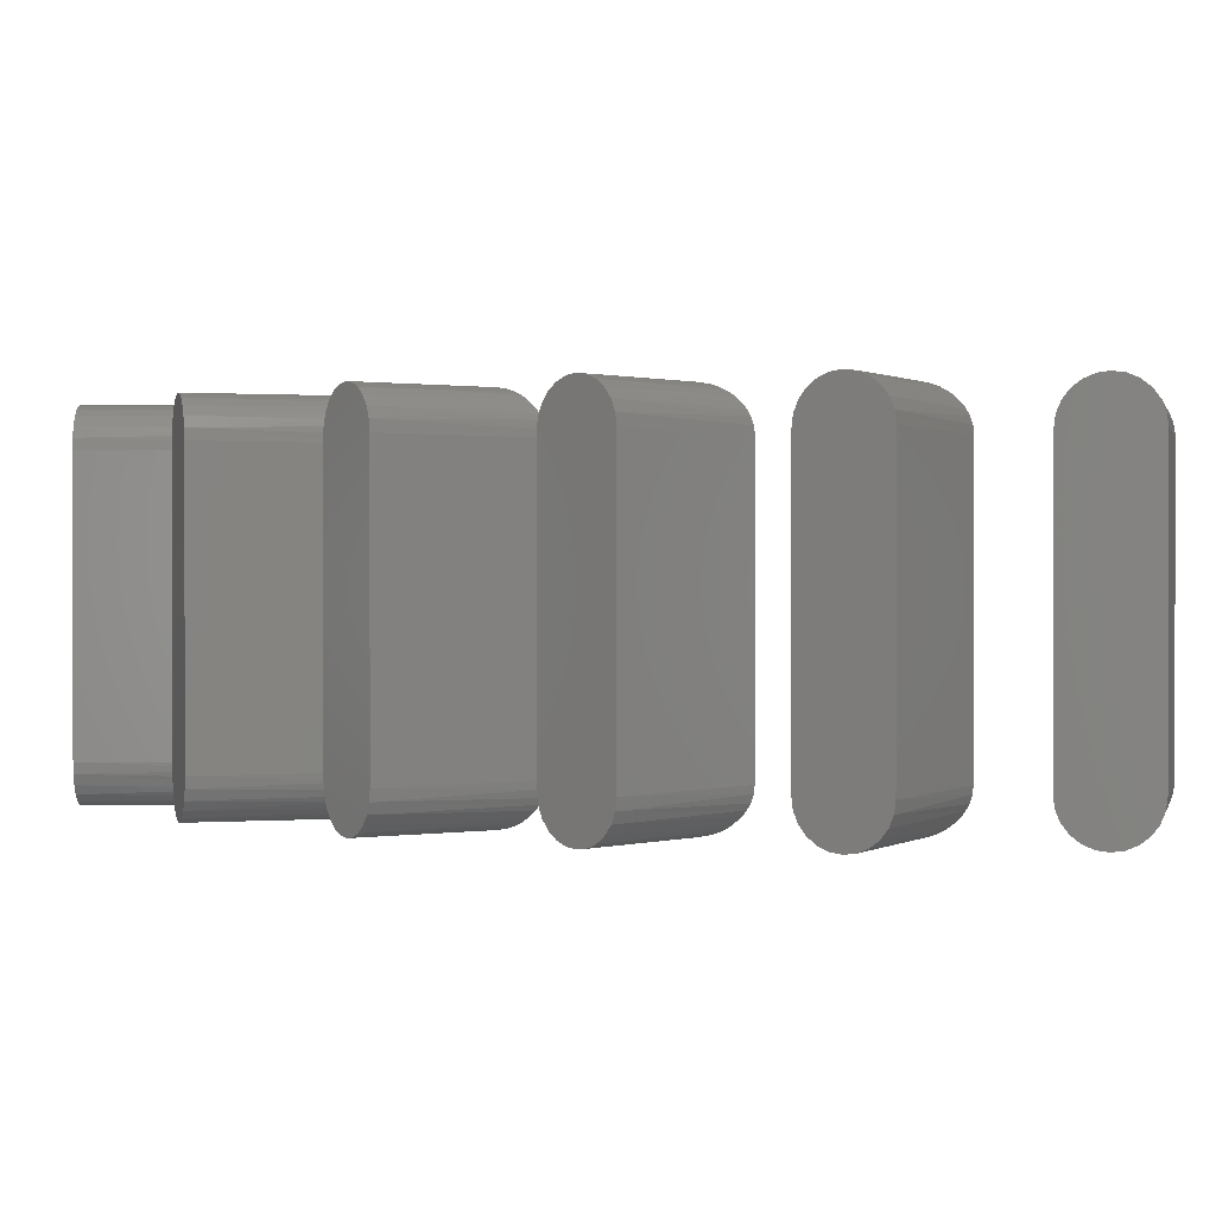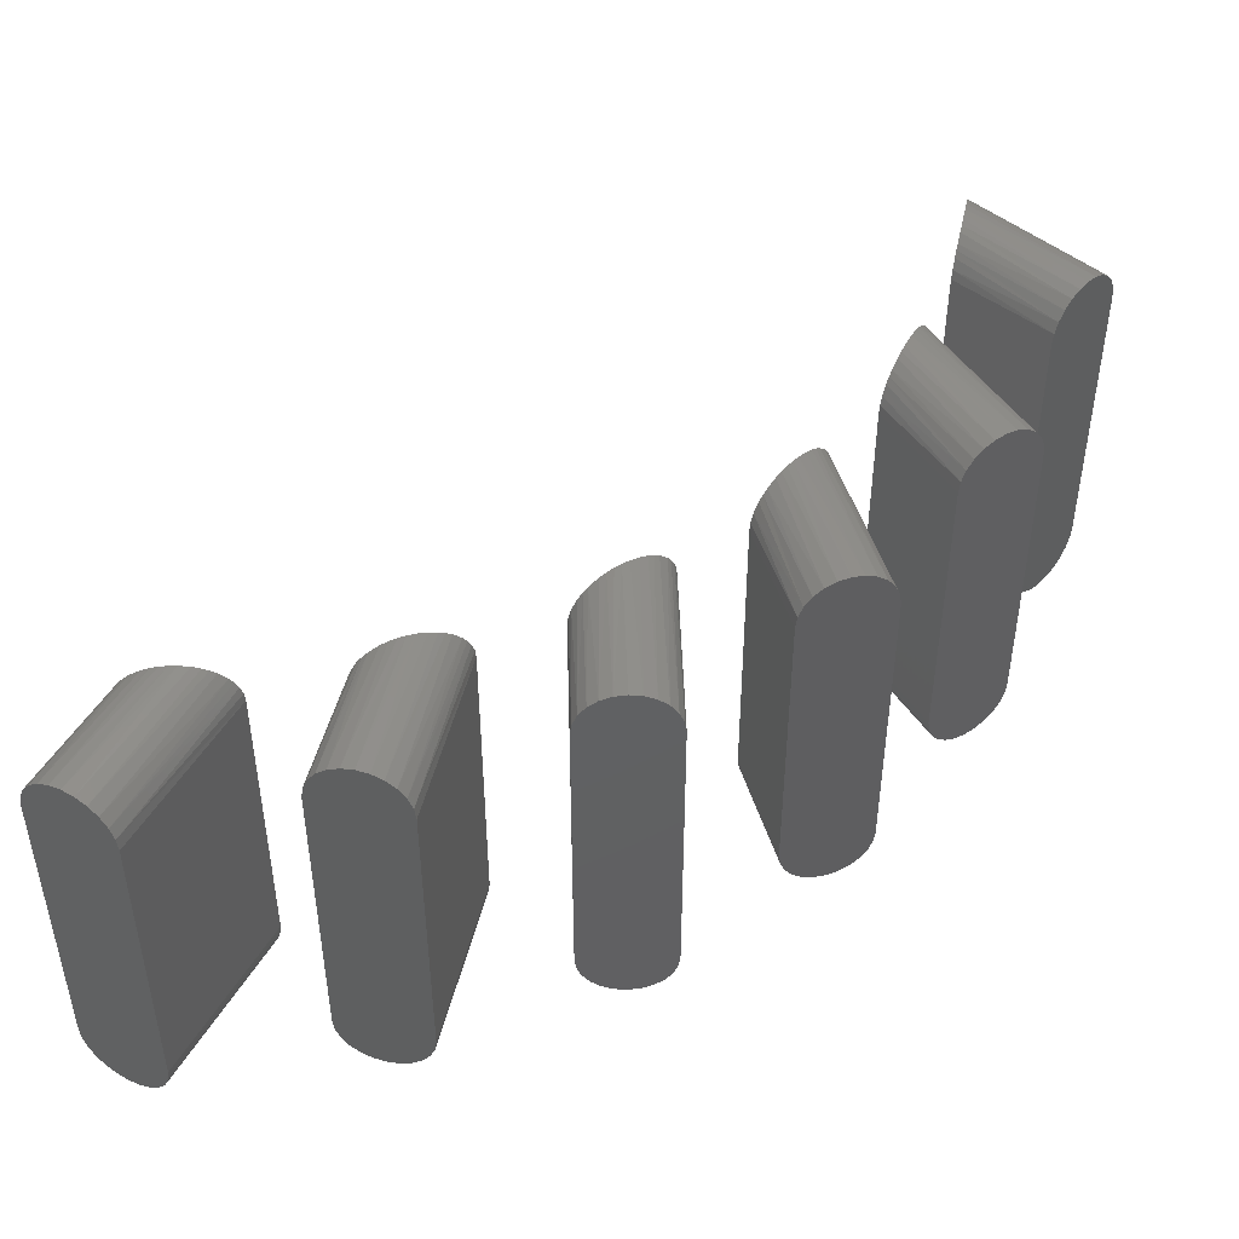
<metadata>
{"format":"stl","ext":"stl","renderer":"f3d","projection":"perspective","resolution":1024,"background":"white","views":[{"elev":0.7,"azim":155.9,"up":"+Z"},{"elev":47.1,"azim":95.4,"up":"+Z"}]}
</metadata>
<code>
# stl→obj: 396 verts, 540 faces
v 0.4082 0.0155 -2.588
v 0.4128 0.02623 -2.588
v 0.4105 0.02086 -2.587
v 0.4149 0.03123 -2.59
v 0.4061 0.0105 -2.59
v 0.4167 0.03552 -2.594
v 0.4043 0.006209 -2.594
v 0.4181 0.03881 -2.599
v 0.4029 0.002916 -2.599
v 0.419 0.04088 -2.604
v 0.402 0.0008454 -2.604
v 0.4193 0.04159 -2.61
v 0.4017 0.0001392 -2.61
v 0.4193 0.04159 -2.756
v 0.4017 0.0001392 -2.756
v 0.419 0.04088 -2.762
v 0.402 0.0008454 -2.762
v 0.4181 0.03881 -2.768
v 0.4029 0.002916 -2.768
v 0.4167 0.03552 -2.772
v 0.4043 0.006209 -2.772
v 0.4149 0.03123 -2.776
v 0.4061 0.0105 -2.776
v 0.4128 0.02623 -2.778
v 0.4082 0.0155 -2.778
v 0.4105 0.02086 -2.779
v 0.3903 0.1206 -2.588
v 0.3919 0.1322 -2.588
v 0.3911 0.1264 -2.587
v 0.3927 0.1375 -2.59
v 0.3896 0.1153 -2.59
v 0.3933 0.1422 -2.594
v 0.3889 0.1106 -2.594
v 0.3938 0.1457 -2.599
v 0.3884 0.1071 -2.599
v 0.3941 0.1479 -2.604
v 0.3881 0.1049 -2.604
v 0.3942 0.1487 -2.61
v 0.388 0.1041 -2.61
v 0.3942 0.1487 -2.756
v 0.388 0.1041 -2.756
v 0.3941 0.1479 -2.762
v 0.3881 0.1049 -2.762
v 0.3938 0.1457 -2.768
v 0.3884 0.1071 -2.768
v 0.3933 0.1422 -2.772
v 0.3889 0.1106 -2.772
v 0.3927 0.1375 -2.776
v 0.3896 0.1153 -2.776
v 0.3919 0.1322 -2.778
v 0.3903 0.1206 -2.778
v 0.3911 0.1264 -2.779
v 0.3458 0.2175 -2.588
v 0.3444 0.2291 -2.588
v 0.3451 0.2233 -2.587
v 0.3437 0.2345 -2.59
v 0.3465 0.2122 -2.59
v 0.3431 0.2391 -2.594
v 0.347 0.2075 -2.594
v 0.3427 0.2427 -2.599
v 0.3475 0.204 -2.599
v 0.3424 0.2449 -2.604
v 0.3478 0.2018 -2.604
v 0.3423 0.2456 -2.61
v 0.3478 0.201 -2.61
v 0.3423 0.2456 -2.756
v 0.3478 0.201 -2.756
v 0.3424 0.2449 -2.762
v 0.3478 0.2018 -2.762
v 0.3427 0.2427 -2.768
v 0.3475 0.204 -2.768
v 0.3431 0.2391 -2.772
v 0.347 0.2075 -2.772
v 0.3437 0.2345 -2.776
v 0.3465 0.2122 -2.776
v 0.3444 0.2291 -2.778
v 0.3458 0.2175 -2.778
v 0.3451 0.2233 -2.779
v 0.2777 0.2996 -2.588
v 0.2733 0.3104 -2.588
v 0.2755 0.305 -2.587
v 0.2713 0.3154 -2.59
v 0.2797 0.2946 -2.59
v 0.2695 0.3198 -2.594
v 0.2815 0.2903 -2.594
v 0.2682 0.3231 -2.599
v 0.2828 0.287 -2.599
v 0.2673 0.3252 -2.604
v 0.2837 0.2849 -2.604
v 0.2671 0.3259 -2.61
v 0.284 0.2842 -2.61
v 0.2671 0.3259 -2.756
v 0.284 0.2842 -2.756
v 0.2673 0.3252 -2.762
v 0.2837 0.2849 -2.762
v 0.2682 0.3231 -2.768
v 0.2828 0.287 -2.768
v 0.2695 0.3198 -2.772
v 0.2815 0.2903 -2.772
v 0.2713 0.3154 -2.776
v 0.2797 0.2946 -2.776
v 0.2733 0.3104 -2.778
v 0.2777 0.2996 -2.778
v 0.2755 0.305 -2.779
v 0.1907 0.3613 -2.588
v 0.1837 0.3706 -2.588
v 0.1872 0.3659 -2.587
v 0.1804 0.3749 -2.59
v 0.194 0.357 -2.59
v 0.1776 0.3786 -2.594
v 0.1968 0.3532 -2.594
v 0.1754 0.3815 -2.599
v 0.1989 0.3504 -2.599
v 0.1741 0.3833 -2.604
v 0.2003 0.3486 -2.604
v 0.1736 0.3839 -2.61
v 0.2008 0.348 -2.61
v 0.1736 0.3839 -2.756
v 0.2008 0.348 -2.756
v 0.1741 0.3833 -2.762
v 0.2003 0.3486 -2.762
v 0.1754 0.3815 -2.768
v 0.1989 0.3504 -2.768
v 0.1776 0.3786 -2.772
v 0.1968 0.3532 -2.772
v 0.1804 0.3749 -2.776
v 0.194 0.357 -2.776
v 0.1837 0.3706 -2.778
v 0.1907 0.3613 -2.778
v 0.1872 0.3659 -2.779
v 0.08609 0.4019 -2.587
v 0.09069 0.3983 -2.588
v 0.0815 0.4055 -2.588
v 0.08609 0.4019 -2.779
v 0.0815 0.4055 -2.778
v 0.09069 0.3983 -2.778
v 0.07722 0.4088 -2.776
v 0.09497 0.395 -2.776
v 0.07354 0.4117 -2.772
v 0.09864 0.3921 -2.772
v 0.07072 0.4139 -2.768
v 0.1015 0.3899 -2.768
v 0.06894 0.4153 -2.762
v 0.1032 0.3886 -2.762
v 0.06834 0.4157 -2.756
v 0.1038 0.3881 -2.756
v 0.06834 0.4157 -2.61
v 0.1038 0.3881 -2.61
v 0.06894 0.4153 -2.604
v 0.1032 0.3886 -2.604
v 0.07072 0.4139 -2.599
v 0.1015 0.3899 -2.599
v 0.07354 0.4117 -2.594
v 0.09864 0.3921 -2.594
v 0.07722 0.4088 -2.59
v 0.09497 0.395 -2.59
v 0.06693 0.3435 -2.601
v 0.06187 0.3445 -2.594
v 0.05942 0.3449 -2.592
v 0.04396 0.3472 -2.587
v 0.04034 0.3477 -2.588
v 0.02595 0.349 -2.593
v 0.02206 0.3493 -2.597
v 0.06841 0.3432 -2.606
v 0.06886 0.3432 -2.61
v 0.06412 0.3441 -2.597
v 0.05454 0.3457 -2.59
v 0.05108 0.3463 -2.588
v 0.04756 0.3468 -2.588
v 0.03543 0.3482 -2.588
v 0.03161 0.3486 -2.59
v 0.02873 0.3488 -2.591
v 0.02011 0.3494 -2.599
v 0.01848 0.3495 -2.602
v 0.01725 0.3496 -2.606
v 0.01683 0.3496 -2.61
v 0.06886 0.3432 -2.756
v 0.02206 0.3493 -2.77
v 0.03543 0.3482 -2.778
v 0.04034 0.3477 -2.779
v 0.05454 0.3457 -2.777
v 0.05942 0.3449 -2.774
v 0.06412 0.3441 -2.77
v 0.06693 0.3435 -2.765
v 0.01848 0.3495 -2.764
v 0.01725 0.3496 -2.76
v 0.01683 0.3496 -2.756
v 0.02011 0.3494 -2.767
v 0.02595 0.349 -2.773
v 0.02873 0.3488 -2.775
v 0.03161 0.3486 -2.776
v 0.04396 0.3472 -2.779
v 0.04756 0.3468 -2.779
v 0.05108 0.3463 -2.778
v 0.06187 0.3445 -2.772
v 0.06841 0.3432 -2.761
v 0.3492 0.02426 -2.601
v 0.3488 0.0294 -2.594
v 0.3485 0.03188 -2.592
v 0.3468 0.04741 -2.587
v 0.3463 0.05101 -2.588
v 0.3439 0.06527 -2.593
v 0.3431 0.0691 -2.597
v 0.3493 0.02276 -2.606
v 0.3493 0.02231 -2.61
v 0.3489 0.02712 -2.597
v 0.3481 0.0368 -2.59
v 0.3477 0.04028 -2.588
v 0.3472 0.04381 -2.588
v 0.3455 0.0559 -2.588
v 0.3449 0.05968 -2.59
v 0.3444 0.06253 -2.591
v 0.3427 0.07101 -2.599
v 0.3424 0.07261 -2.602
v 0.3421 0.07381 -2.606
v 0.342 0.07422 -2.61
v 0.3493 0.02231 -2.756
v 0.3431 0.0691 -2.77
v 0.3455 0.0559 -2.778
v 0.3463 0.05101 -2.779
v 0.3481 0.0368 -2.777
v 0.3485 0.03188 -2.774
v 0.3489 0.02712 -2.77
v 0.3492 0.02426 -2.765
v 0.3424 0.07261 -2.764
v 0.3421 0.07381 -2.76
v 0.342 0.07422 -2.756
v 0.3427 0.07101 -2.767
v 0.3439 0.06527 -2.773
v 0.3444 0.06253 -2.775
v 0.3449 0.05968 -2.776
v 0.3468 0.04741 -2.779
v 0.3472 0.04381 -2.779
v 0.3477 0.04028 -2.778
v 0.3488 0.0294 -2.772
v 0.3493 0.02276 -2.761
v 0.331 0.1138 -2.601
v 0.3293 0.1187 -2.594
v 0.3284 0.121 -2.592
v 0.3227 0.1355 -2.587
v 0.3213 0.1389 -2.588
v 0.3152 0.152 -2.593
v 0.3135 0.1555 -2.597
v 0.3315 0.1124 -2.606
v 0.3316 0.1119 -2.61
v 0.33 0.1165 -2.597
v 0.3267 0.1256 -2.59
v 0.3254 0.1289 -2.588
v 0.3241 0.1322 -2.588
v 0.3193 0.1434 -2.588
v 0.3177 0.1469 -2.59
v 0.3165 0.1495 -2.591
v 0.3127 0.1573 -2.599
v 0.3119 0.1587 -2.602
v 0.3114 0.1598 -2.606
v 0.3112 0.1602 -2.61
v 0.3316 0.1119 -2.756
v 0.3135 0.1555 -2.77
v 0.3193 0.1434 -2.778
v 0.3213 0.1389 -2.779
v 0.3267 0.1256 -2.777
v 0.3284 0.121 -2.774
v 0.33 0.1165 -2.77
v 0.331 0.1138 -2.765
v 0.3119 0.1587 -2.764
v 0.3114 0.1598 -2.76
v 0.3112 0.1602 -2.756
v 0.3127 0.1573 -2.767
v 0.3152 0.152 -2.773
v 0.3165 0.1495 -2.775
v 0.3177 0.1469 -2.776
v 0.3227 0.1355 -2.779
v 0.3241 0.1322 -2.779
v 0.3254 0.1289 -2.778
v 0.3293 0.1187 -2.772
v 0.3315 0.1124 -2.761
v 0.2902 0.1956 -2.601
v 0.2873 0.1998 -2.594
v 0.2859 0.2019 -2.592
v 0.2766 0.2144 -2.587
v 0.2744 0.2173 -2.588
v 0.2652 0.2285 -2.593
v 0.2626 0.2314 -2.597
v 0.2911 0.1943 -2.606
v 0.2913 0.194 -2.61
v 0.2886 0.198 -2.597
v 0.283 0.2059 -2.59
v 0.281 0.2087 -2.588
v 0.2788 0.2116 -2.588
v 0.2713 0.2212 -2.588
v 0.2688 0.2241 -2.59
v 0.267 0.2263 -2.591
v 0.2613 0.2329 -2.599
v 0.2602 0.2341 -2.602
v 0.2594 0.235 -2.606
v 0.2591 0.2353 -2.61
v 0.2913 0.194 -2.756
v 0.2626 0.2314 -2.77
v 0.2713 0.2212 -2.778
v 0.2744 0.2173 -2.779
v 0.283 0.2059 -2.777
v 0.2859 0.2019 -2.774
v 0.2886 0.198 -2.77
v 0.2902 0.1956 -2.765
v 0.2602 0.2341 -2.764
v 0.2594 0.235 -2.76
v 0.2591 0.2353 -2.756
v 0.2613 0.2329 -2.767
v 0.2652 0.2285 -2.773
v 0.267 0.2263 -2.775
v 0.2688 0.2241 -2.776
v 0.2766 0.2144 -2.779
v 0.2788 0.2116 -2.779
v 0.281 0.2087 -2.778
v 0.2873 0.1998 -2.772
v 0.2911 0.1943 -2.761
v 0.2297 0.264 -2.601
v 0.2258 0.2674 -2.594
v 0.2239 0.269 -2.592
v 0.2117 0.2787 -2.587
v 0.2088 0.2809 -2.588
v 0.197 0.2893 -2.593
v 0.1938 0.2915 -2.597
v 0.2309 0.2631 -2.606
v 0.2312 0.2628 -2.61
v 0.2276 0.2659 -2.597
v 0.2201 0.2721 -2.59
v 0.2174 0.2743 -2.588
v 0.2146 0.2765 -2.588
v 0.2048 0.2838 -2.588
v 0.2017 0.2861 -2.59
v 0.1993 0.2877 -2.591
v 0.1921 0.2926 -2.599
v 0.1908 0.2934 -2.602
v 0.1897 0.2941 -2.606
v 0.1894 0.2943 -2.61
v 0.2312 0.2628 -2.756
v 0.1938 0.2915 -2.77
v 0.2048 0.2838 -2.778
v 0.2088 0.2809 -2.779
v 0.2201 0.2721 -2.777
v 0.2239 0.269 -2.774
v 0.2276 0.2659 -2.77
v 0.2297 0.264 -2.765
v 0.1908 0.2934 -2.764
v 0.1897 0.2941 -2.76
v 0.1894 0.2943 -2.756
v 0.1921 0.2926 -2.767
v 0.197 0.2893 -2.773
v 0.1993 0.2877 -2.775
v 0.2017 0.2861 -2.776
v 0.2117 0.2787 -2.779
v 0.2146 0.2765 -2.779
v 0.2174 0.2743 -2.778
v 0.2258 0.2674 -2.772
v 0.2309 0.2631 -2.761
v 0.1536 0.3145 -2.601
v 0.1489 0.3167 -2.594
v 0.1467 0.3178 -2.592
v 0.1323 0.324 -2.587
v 0.129 0.3254 -2.588
v 0.1154 0.3304 -2.593
v 0.1117 0.3317 -2.597
v 0.1549 0.3138 -2.606
v 0.1553 0.3136 -2.61
v 0.151 0.3158 -2.597
v 0.1422 0.3198 -2.59
v 0.139 0.3212 -2.588
v 0.1357 0.3226 -2.588
v 0.1243 0.3272 -2.588
v 0.1208 0.3285 -2.59
v 0.118 0.3295 -2.591
v 0.1099 0.3323 -2.599
v 0.1083 0.3328 -2.602
v 0.1071 0.3332 -2.606
v 0.1067 0.3333 -2.61
v 0.1553 0.3136 -2.756
v 0.1117 0.3317 -2.77
v 0.1243 0.3272 -2.778
v 0.129 0.3254 -2.779
v 0.1422 0.3198 -2.777
v 0.1467 0.3178 -2.774
v 0.151 0.3158 -2.77
v 0.1536 0.3145 -2.765
v 0.1083 0.3328 -2.764
v 0.1071 0.3332 -2.76
v 0.1067 0.3333 -2.756
v 0.1099 0.3323 -2.767
v 0.1154 0.3304 -2.773
v 0.118 0.3295 -2.775
v 0.1208 0.3285 -2.776
v 0.1323 0.324 -2.779
v 0.1357 0.3226 -2.779
v 0.139 0.3212 -2.778
v 0.1489 0.3167 -2.772
v 0.1549 0.3138 -2.761
f 1 2 3
f 2 1 4
f 4 1 5
f 4 5 6
f 6 5 7
f 6 7 8
f 8 7 9
f 8 9 10
f 10 9 11
f 10 11 12
f 12 11 13
f 12 13 14
f 14 13 15
f 14 15 16
f 16 15 17
f 16 17 18
f 18 17 19
f 18 19 20
f 20 19 21
f 20 21 22
f 22 21 23
f 22 23 24
f 24 23 25
f 24 25 26
f 27 28 29
f 28 27 30
f 30 27 31
f 30 31 32
f 32 31 33
f 32 33 34
f 34 33 35
f 34 35 36
f 36 35 37
f 36 37 38
f 38 37 39
f 38 39 40
f 40 39 41
f 40 41 42
f 42 41 43
f 42 43 44
f 44 43 45
f 44 45 46
f 46 45 47
f 46 47 48
f 48 47 49
f 48 49 50
f 50 49 51
f 50 51 52
f 53 54 55
f 54 53 56
f 56 53 57
f 56 57 58
f 58 57 59
f 58 59 60
f 60 59 61
f 60 61 62
f 62 61 63
f 62 63 64
f 64 63 65
f 64 65 66
f 66 65 67
f 66 67 68
f 68 67 69
f 68 69 70
f 70 69 71
f 70 71 72
f 72 71 73
f 72 73 74
f 74 73 75
f 74 75 76
f 76 75 77
f 76 77 78
f 79 80 81
f 80 79 82
f 82 79 83
f 82 83 84
f 84 83 85
f 84 85 86
f 86 85 87
f 86 87 88
f 88 87 89
f 88 89 90
f 90 89 91
f 90 91 92
f 92 91 93
f 92 93 94
f 94 93 95
f 94 95 96
f 96 95 97
f 96 97 98
f 98 97 99
f 98 99 100
f 100 99 101
f 100 101 102
f 102 101 103
f 102 103 104
f 105 106 107
f 106 105 108
f 108 105 109
f 108 109 110
f 110 109 111
f 110 111 112
f 112 111 113
f 112 113 114
f 114 113 115
f 114 115 116
f 116 115 117
f 116 117 118
f 118 117 119
f 118 119 120
f 120 119 121
f 120 121 122
f 122 121 123
f 122 123 124
f 124 123 125
f 124 125 126
f 126 125 127
f 126 127 128
f 128 127 129
f 128 129 130
f 131 132 133
f 134 135 136
f 136 135 137
f 136 137 138
f 138 137 139
f 138 139 140
f 140 139 141
f 140 141 142
f 142 141 143
f 142 143 144
f 144 143 145
f 144 145 146
f 146 145 147
f 146 147 148
f 148 147 149
f 148 149 150
f 150 149 151
f 150 151 152
f 152 151 153
f 152 153 154
f 154 153 155
f 154 155 156
f 156 155 133
f 156 133 132
f 157 152 150
f 154 158 159
f 159 156 154
f 131 160 161
f 161 133 131
f 153 162 163
f 163 151 153
f 157 150 164
f 164 150 148
f 164 148 165
f 157 166 152
f 152 166 158
f 152 158 154
f 159 167 156
f 156 167 168
f 156 168 132
f 168 169 132
f 132 169 160
f 132 160 131
f 161 170 133
f 133 170 171
f 133 171 155
f 171 172 155
f 155 172 162
f 155 162 153
f 163 173 151
f 151 173 174
f 151 174 149
f 174 175 149
f 149 175 176
f 149 176 147
f 177 165 146
f 146 165 148
f 178 139 141
f 135 179 180
f 180 134 135
f 138 181 182
f 182 140 138
f 142 183 184
f 184 144 142
f 185 143 186
f 186 143 145
f 186 145 187
f 178 141 188
f 188 141 143
f 188 143 185
f 178 189 139
f 139 189 190
f 139 190 137
f 190 191 137
f 137 191 179
f 137 179 135
f 180 192 134
f 134 192 193
f 134 193 136
f 193 194 136
f 136 194 181
f 136 181 138
f 182 195 140
f 140 195 183
f 140 183 142
f 184 196 144
f 144 196 177
f 144 177 146
f 176 187 147
f 147 187 145
f 197 9 11
f 7 198 199
f 199 5 7
f 3 200 201
f 201 2 3
f 6 202 203
f 203 8 6
f 197 11 204
f 204 11 13
f 204 13 205
f 197 206 9
f 9 206 198
f 9 198 7
f 199 207 5
f 5 207 208
f 5 208 1
f 208 209 1
f 1 209 200
f 1 200 3
f 201 210 2
f 2 210 211
f 2 211 4
f 211 212 4
f 4 212 202
f 4 202 6
f 203 213 8
f 8 213 214
f 8 214 10
f 214 215 10
f 10 215 216
f 10 216 12
f 217 205 15
f 15 205 13
f 218 20 18
f 24 219 220
f 220 26 24
f 23 221 222
f 222 21 23
f 19 223 224
f 224 17 19
f 225 16 226
f 226 16 14
f 226 14 227
f 218 18 228
f 228 18 16
f 228 16 225
f 218 229 20
f 20 229 230
f 20 230 22
f 230 231 22
f 22 231 219
f 22 219 24
f 220 232 26
f 26 232 233
f 26 233 25
f 233 234 25
f 25 234 221
f 25 221 23
f 222 235 21
f 21 235 223
f 21 223 19
f 224 236 17
f 17 236 217
f 17 217 15
f 216 227 12
f 12 227 14
f 237 35 37
f 33 238 239
f 239 31 33
f 29 240 241
f 241 28 29
f 32 242 243
f 243 34 32
f 237 37 244
f 244 37 39
f 244 39 245
f 237 246 35
f 35 246 238
f 35 238 33
f 239 247 31
f 31 247 248
f 31 248 27
f 248 249 27
f 27 249 240
f 27 240 29
f 241 250 28
f 28 250 251
f 28 251 30
f 251 252 30
f 30 252 242
f 30 242 32
f 243 253 34
f 34 253 254
f 34 254 36
f 254 255 36
f 36 255 256
f 36 256 38
f 257 245 41
f 41 245 39
f 258 46 44
f 50 259 260
f 260 52 50
f 49 261 262
f 262 47 49
f 45 263 264
f 264 43 45
f 265 42 266
f 266 42 40
f 266 40 267
f 258 44 268
f 268 44 42
f 268 42 265
f 258 269 46
f 46 269 270
f 46 270 48
f 270 271 48
f 48 271 259
f 48 259 50
f 260 272 52
f 52 272 273
f 52 273 51
f 273 274 51
f 51 274 261
f 51 261 49
f 262 275 47
f 47 275 263
f 47 263 45
f 264 276 43
f 43 276 257
f 43 257 41
f 256 267 38
f 38 267 40
f 277 61 63
f 59 278 279
f 279 57 59
f 55 280 281
f 281 54 55
f 58 282 283
f 283 60 58
f 277 63 284
f 284 63 65
f 284 65 285
f 277 286 61
f 61 286 278
f 61 278 59
f 279 287 57
f 57 287 288
f 57 288 53
f 288 289 53
f 53 289 280
f 53 280 55
f 281 290 54
f 54 290 291
f 54 291 56
f 291 292 56
f 56 292 282
f 56 282 58
f 283 293 60
f 60 293 294
f 60 294 62
f 294 295 62
f 62 295 296
f 62 296 64
f 297 285 67
f 67 285 65
f 298 72 70
f 76 299 300
f 300 78 76
f 75 301 302
f 302 73 75
f 71 303 304
f 304 69 71
f 305 68 306
f 306 68 66
f 306 66 307
f 298 70 308
f 308 70 68
f 308 68 305
f 298 309 72
f 72 309 310
f 72 310 74
f 310 311 74
f 74 311 299
f 74 299 76
f 300 312 78
f 78 312 313
f 78 313 77
f 313 314 77
f 77 314 301
f 77 301 75
f 302 315 73
f 73 315 303
f 73 303 71
f 304 316 69
f 69 316 297
f 69 297 67
f 296 307 64
f 64 307 66
f 317 87 89
f 85 318 319
f 319 83 85
f 81 320 321
f 321 80 81
f 84 322 323
f 323 86 84
f 317 89 324
f 324 89 91
f 324 91 325
f 317 326 87
f 87 326 318
f 87 318 85
f 319 327 83
f 83 327 328
f 83 328 79
f 328 329 79
f 79 329 320
f 79 320 81
f 321 330 80
f 80 330 331
f 80 331 82
f 331 332 82
f 82 332 322
f 82 322 84
f 323 333 86
f 86 333 334
f 86 334 88
f 334 335 88
f 88 335 336
f 88 336 90
f 337 325 93
f 93 325 91
f 338 98 96
f 102 339 340
f 340 104 102
f 101 341 342
f 342 99 101
f 97 343 344
f 344 95 97
f 345 94 346
f 346 94 92
f 346 92 347
f 338 96 348
f 348 96 94
f 348 94 345
f 338 349 98
f 98 349 350
f 98 350 100
f 350 351 100
f 100 351 339
f 100 339 102
f 340 352 104
f 104 352 353
f 104 353 103
f 353 354 103
f 103 354 341
f 103 341 101
f 342 355 99
f 99 355 343
f 99 343 97
f 344 356 95
f 95 356 337
f 95 337 93
f 336 347 90
f 90 347 92
f 357 113 115
f 111 358 359
f 359 109 111
f 107 360 361
f 361 106 107
f 110 362 363
f 363 112 110
f 357 115 364
f 364 115 117
f 364 117 365
f 357 366 113
f 113 366 358
f 113 358 111
f 359 367 109
f 109 367 368
f 109 368 105
f 368 369 105
f 105 369 360
f 105 360 107
f 361 370 106
f 106 370 371
f 106 371 108
f 371 372 108
f 108 372 362
f 108 362 110
f 363 373 112
f 112 373 374
f 112 374 114
f 374 375 114
f 114 375 376
f 114 376 116
f 377 365 119
f 119 365 117
f 378 124 122
f 128 379 380
f 380 130 128
f 127 381 382
f 382 125 127
f 123 383 384
f 384 121 123
f 385 120 386
f 386 120 118
f 386 118 387
f 378 122 388
f 388 122 120
f 388 120 385
f 378 389 124
f 124 389 390
f 124 390 126
f 390 391 126
f 126 391 379
f 126 379 128
f 380 392 130
f 130 392 393
f 130 393 129
f 393 394 129
f 129 394 381
f 129 381 127
f 382 395 125
f 125 395 383
f 125 383 123
f 384 396 121
f 121 396 377
f 121 377 119
f 376 387 116
f 116 387 118

</code>
